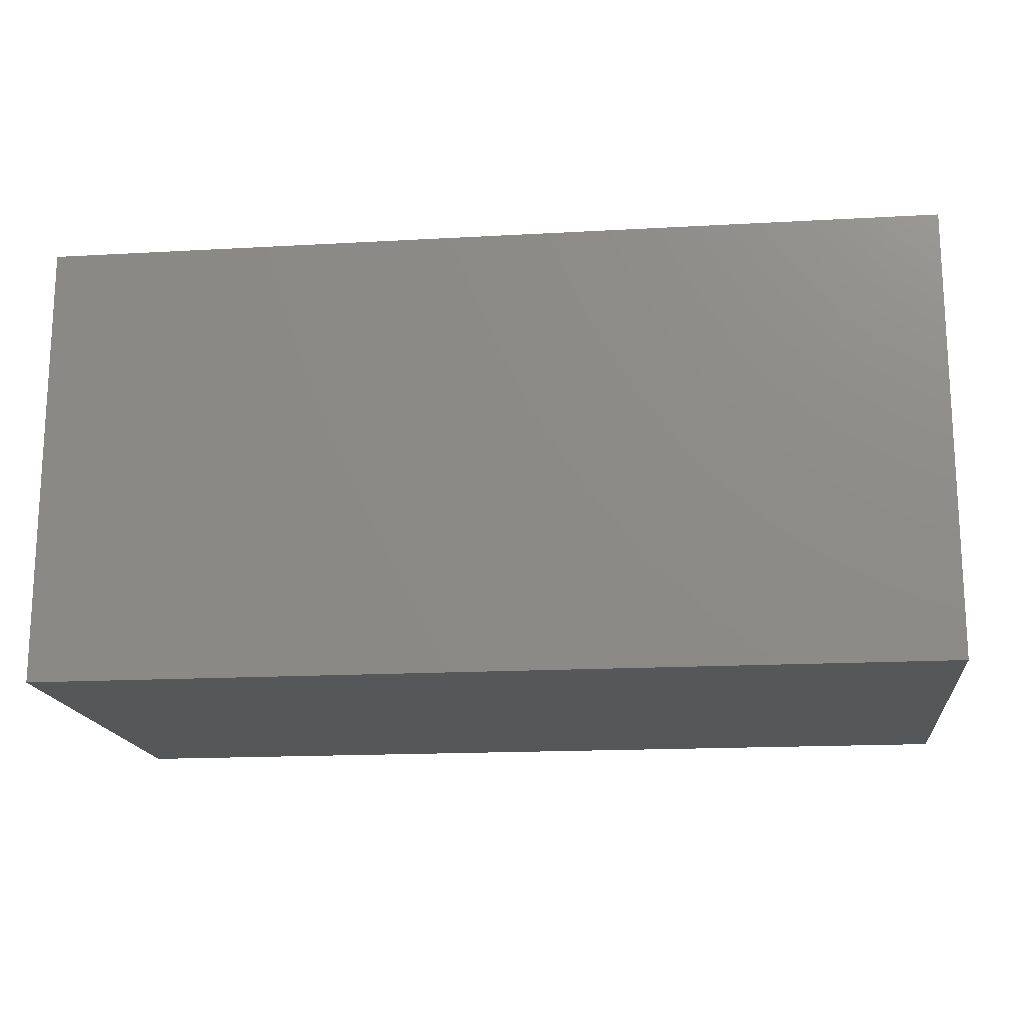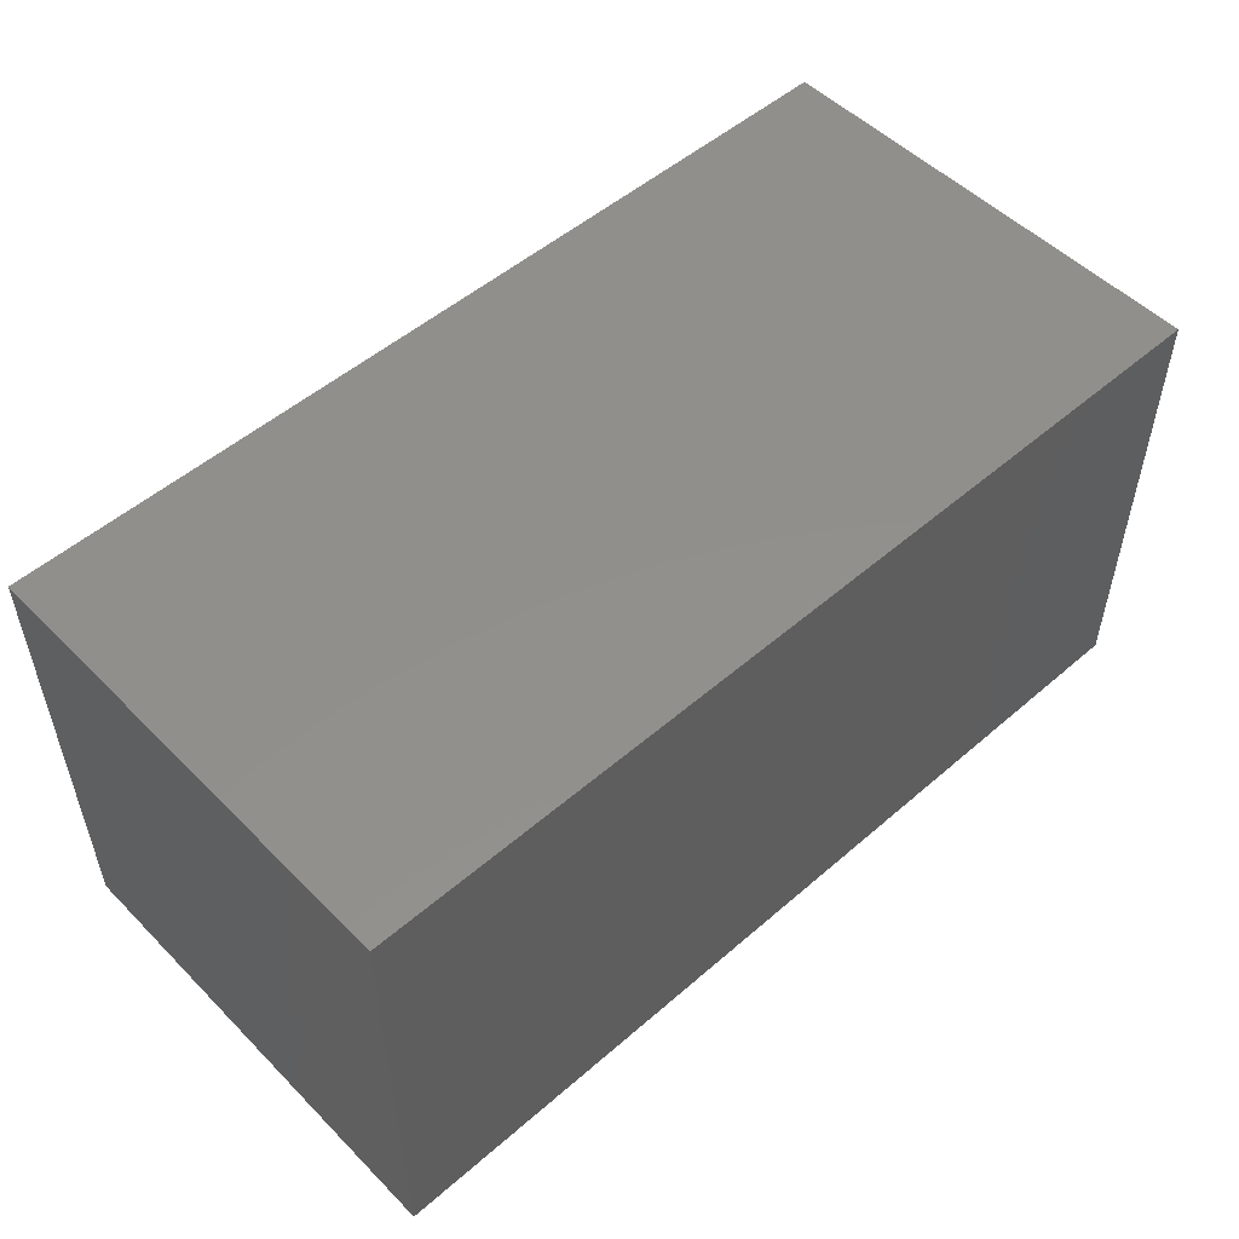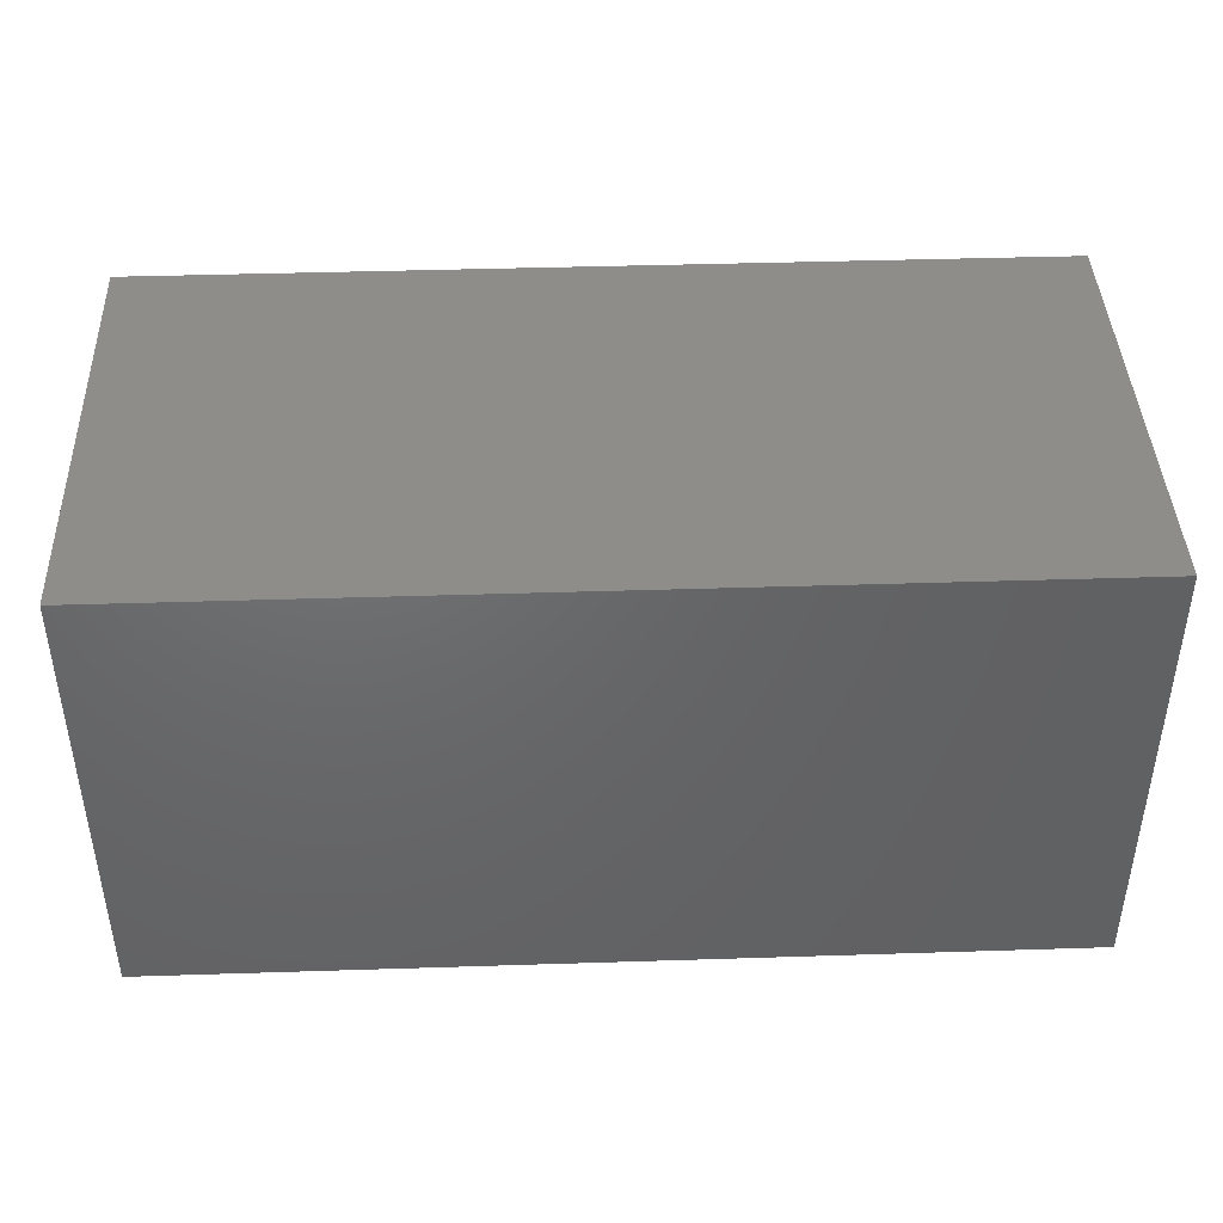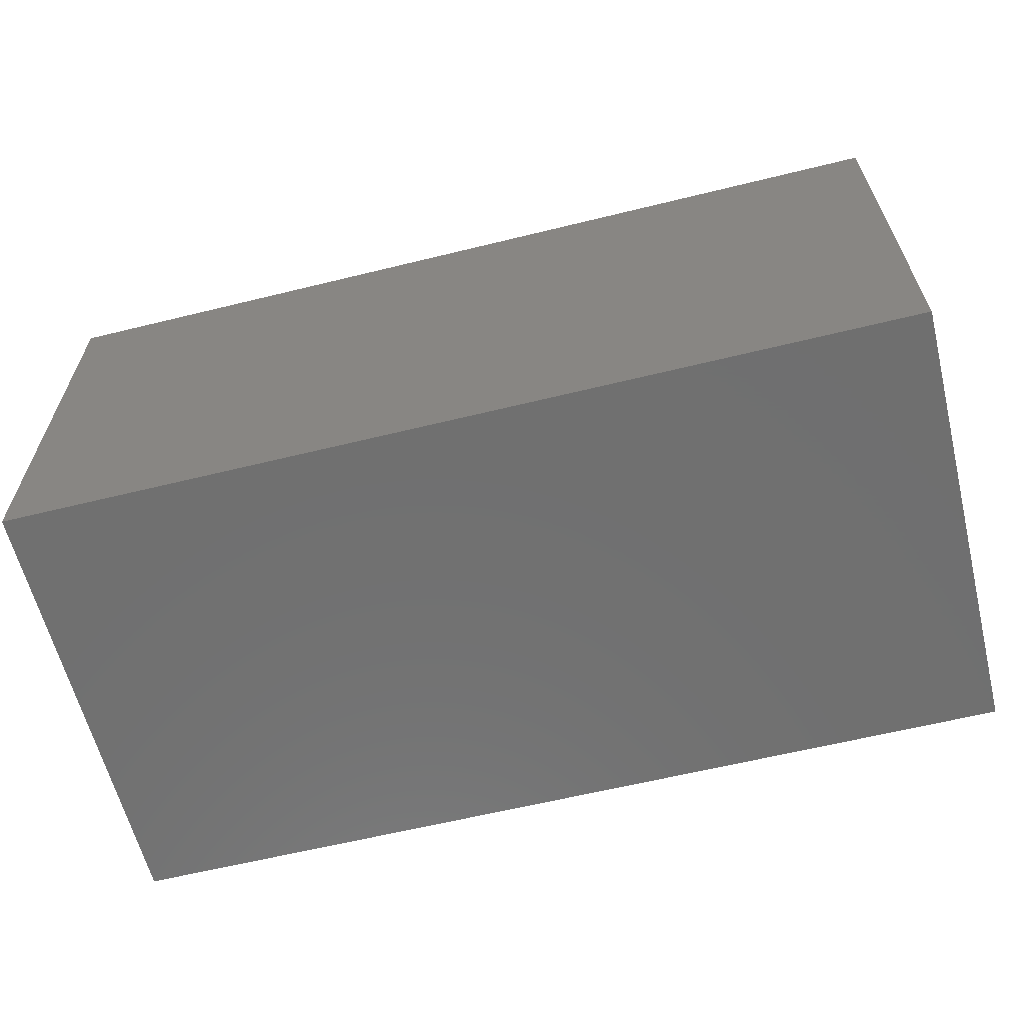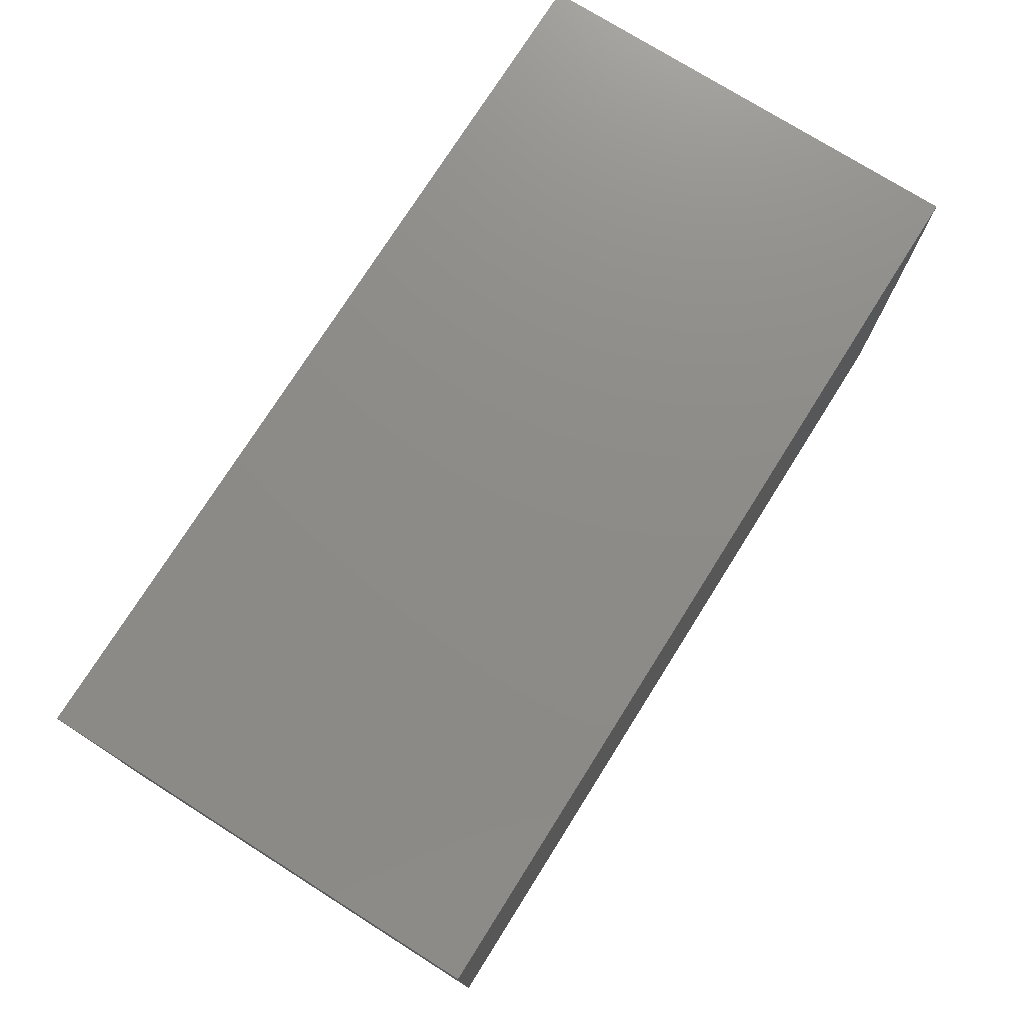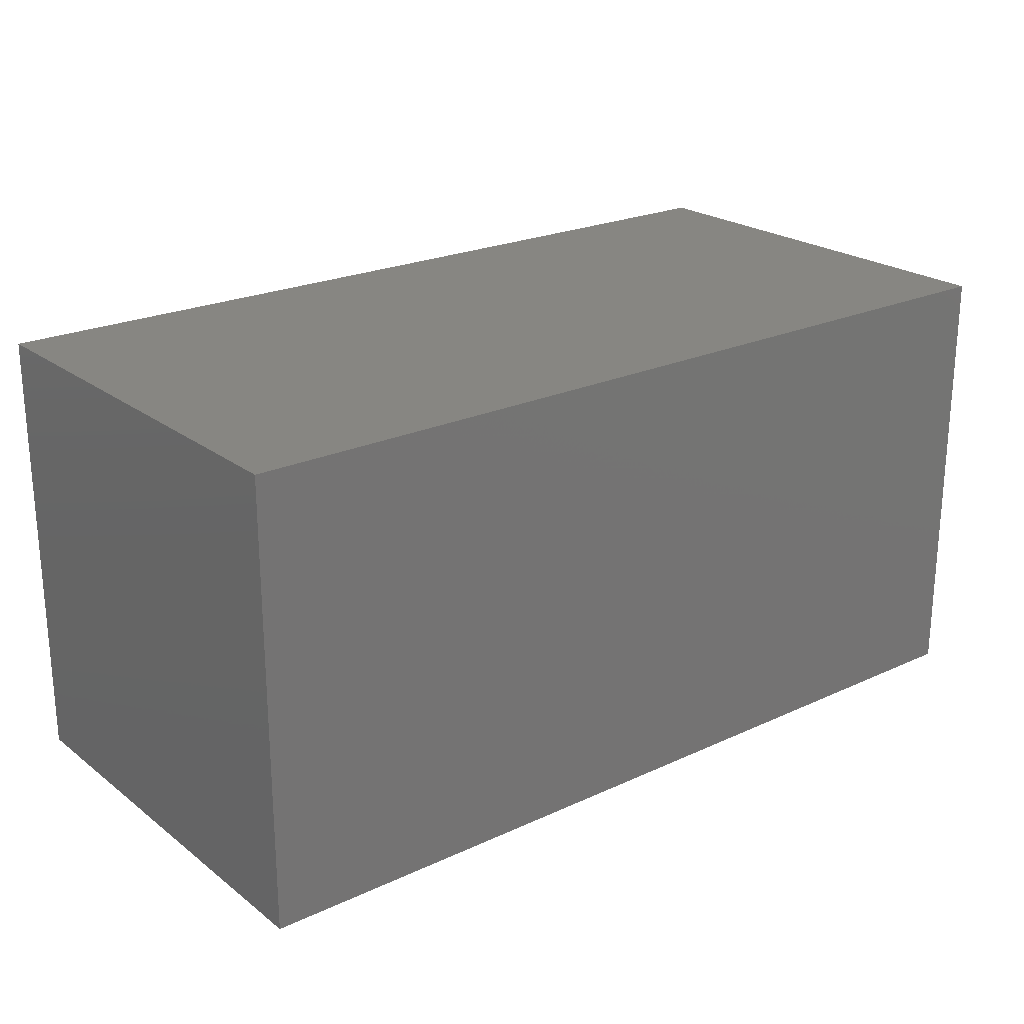
<metadata>
{"format":"stl","ext":"stl","renderer":"f3d","projection":"perspective","resolution":1024,"background":"white","views":[{"elev":-16.7,"azim":-173.5,"up":"+Y"},{"elev":52.1,"azim":-43.0,"up":"+Y"},{"elev":42.1,"azim":-2.2,"up":"+Y"},{"elev":-61.9,"azim":-166.0,"up":"+Y"},{"elev":75.3,"azim":122.2,"up":"+Z"},{"elev":22.8,"azim":-38.3,"up":"+Y"}]}
</metadata>
<code>
# stl→obj: 8 verts, 12 faces
v 0 0 35
v 0 35 35
v 0 0 0
v 0 35 0
v 70 0 35
v 70 0 0
v 70 35 35
v 70 35 0
f 1 2 3
f 3 2 4
f 5 1 6
f 6 1 3
f 7 5 8
f 8 5 6
f 2 7 4
f 4 7 8
f 5 7 1
f 1 7 2
f 8 6 4
f 4 6 3

</code>
